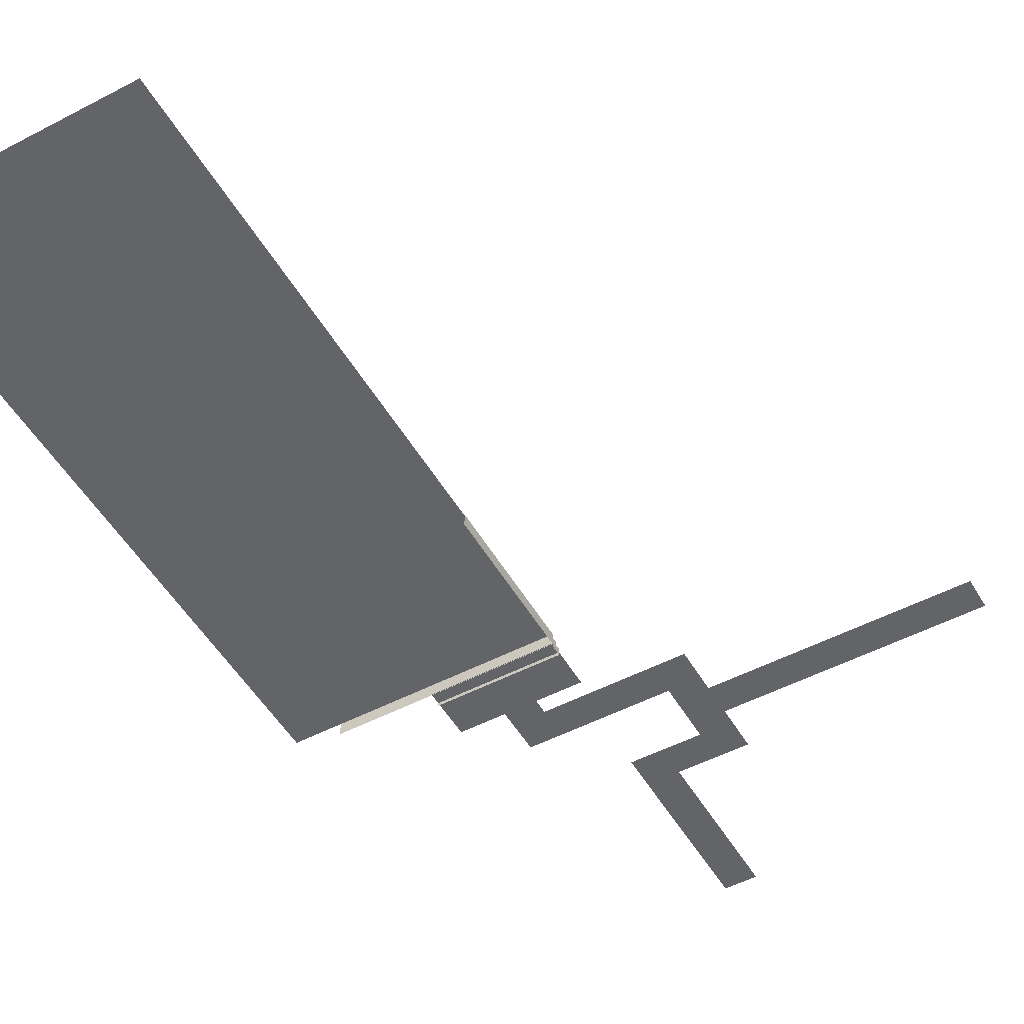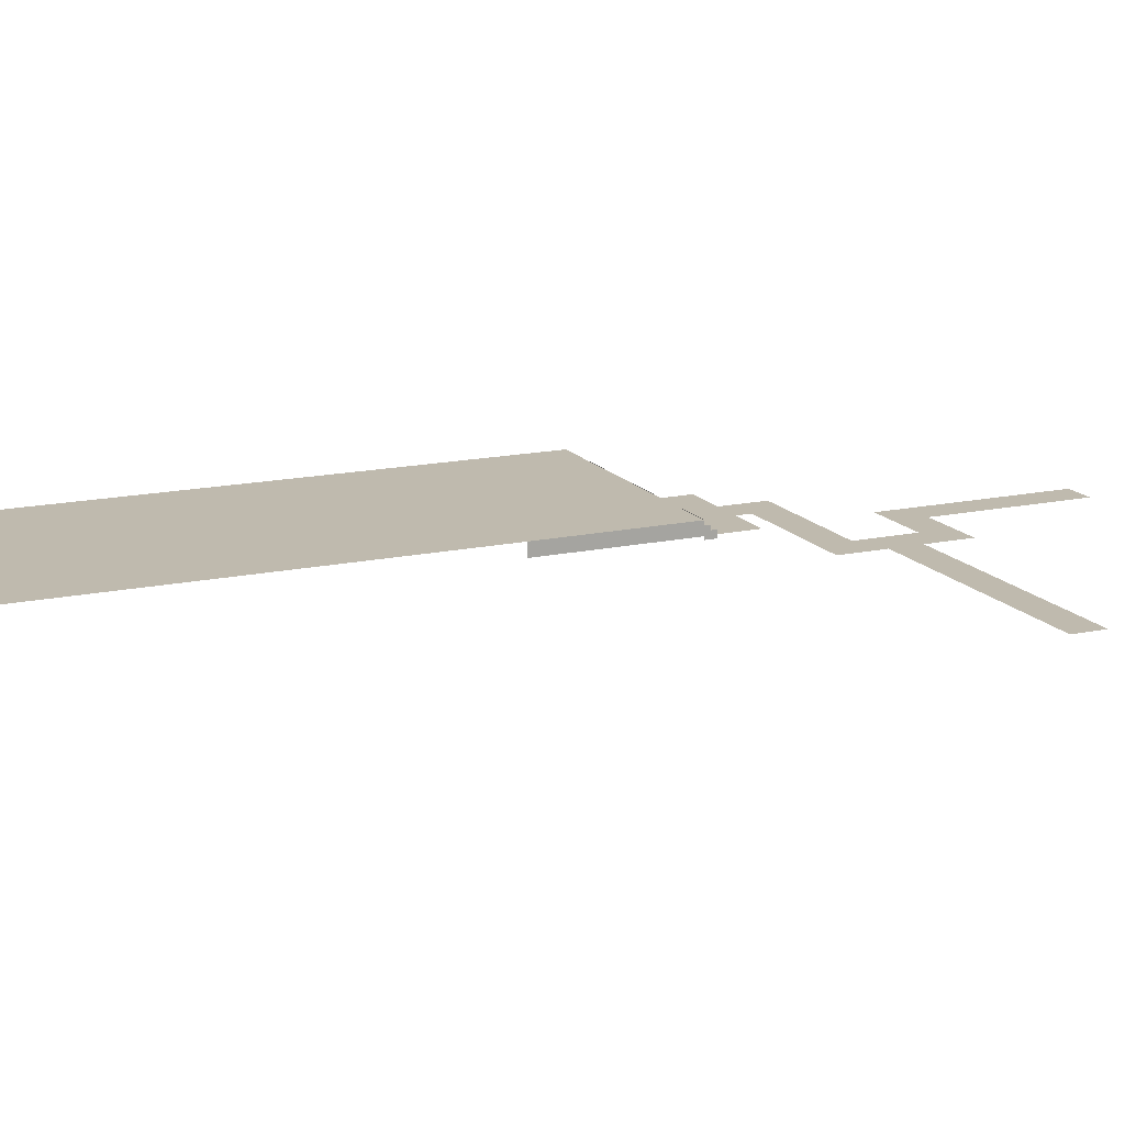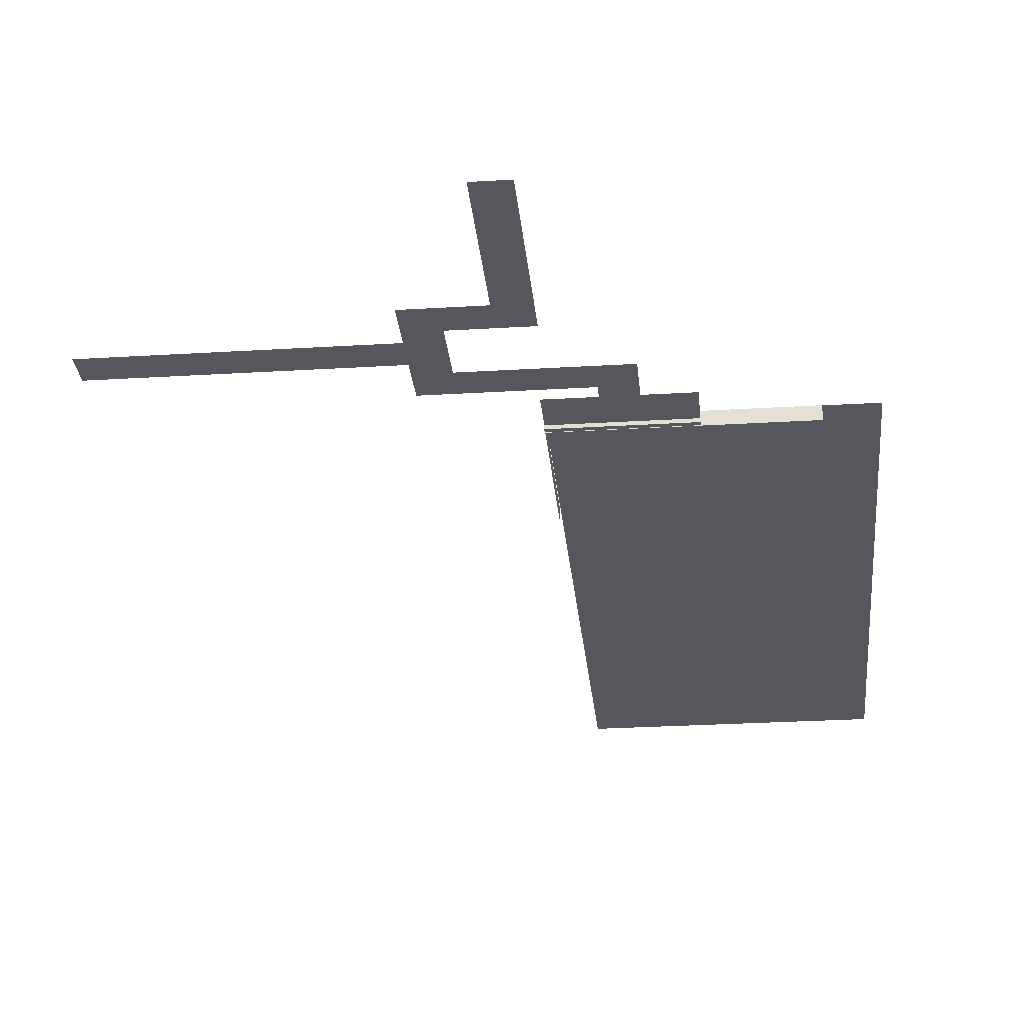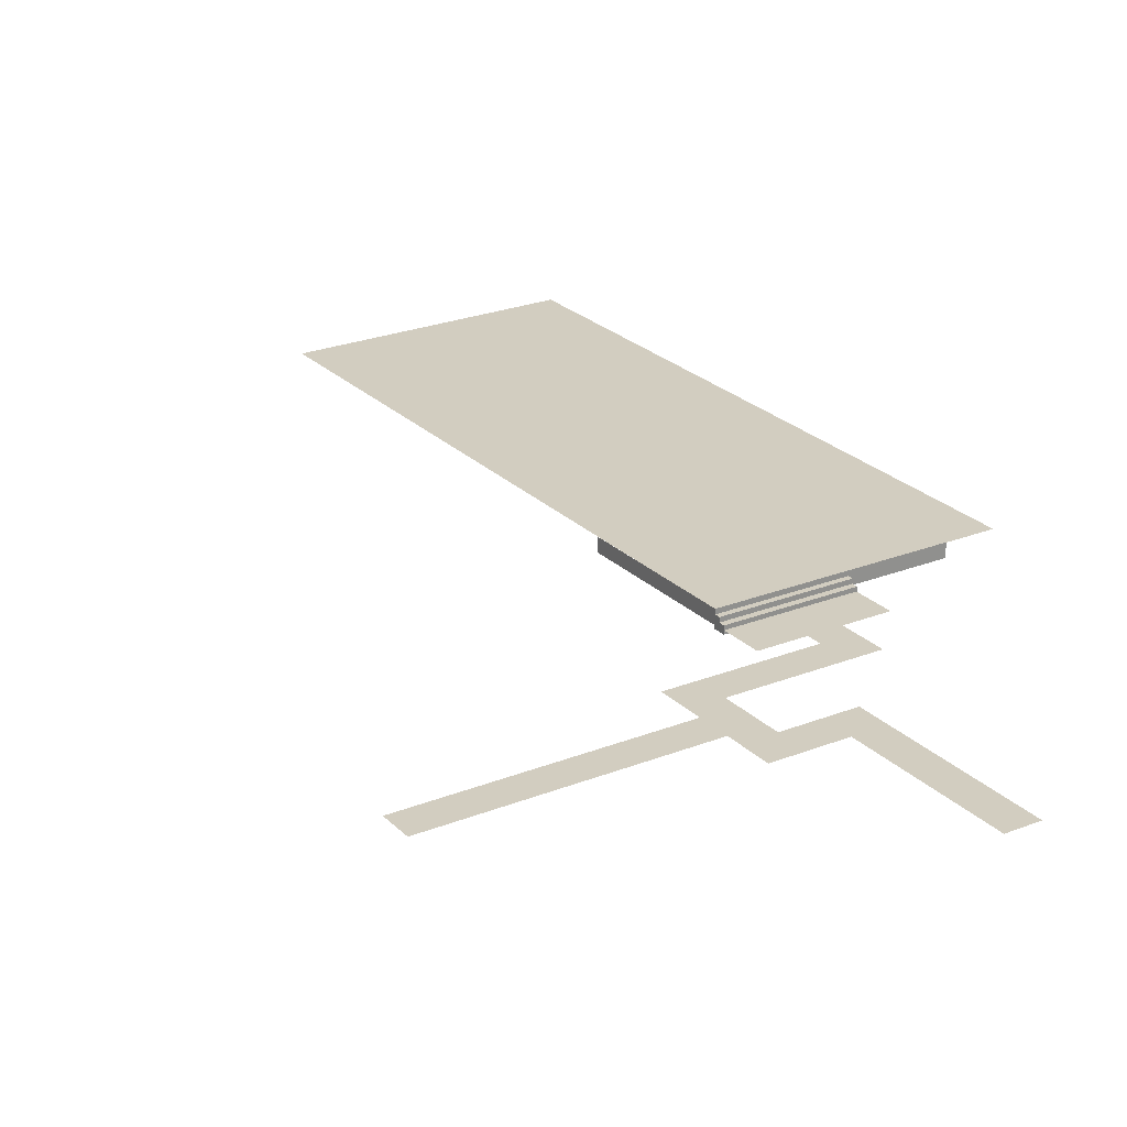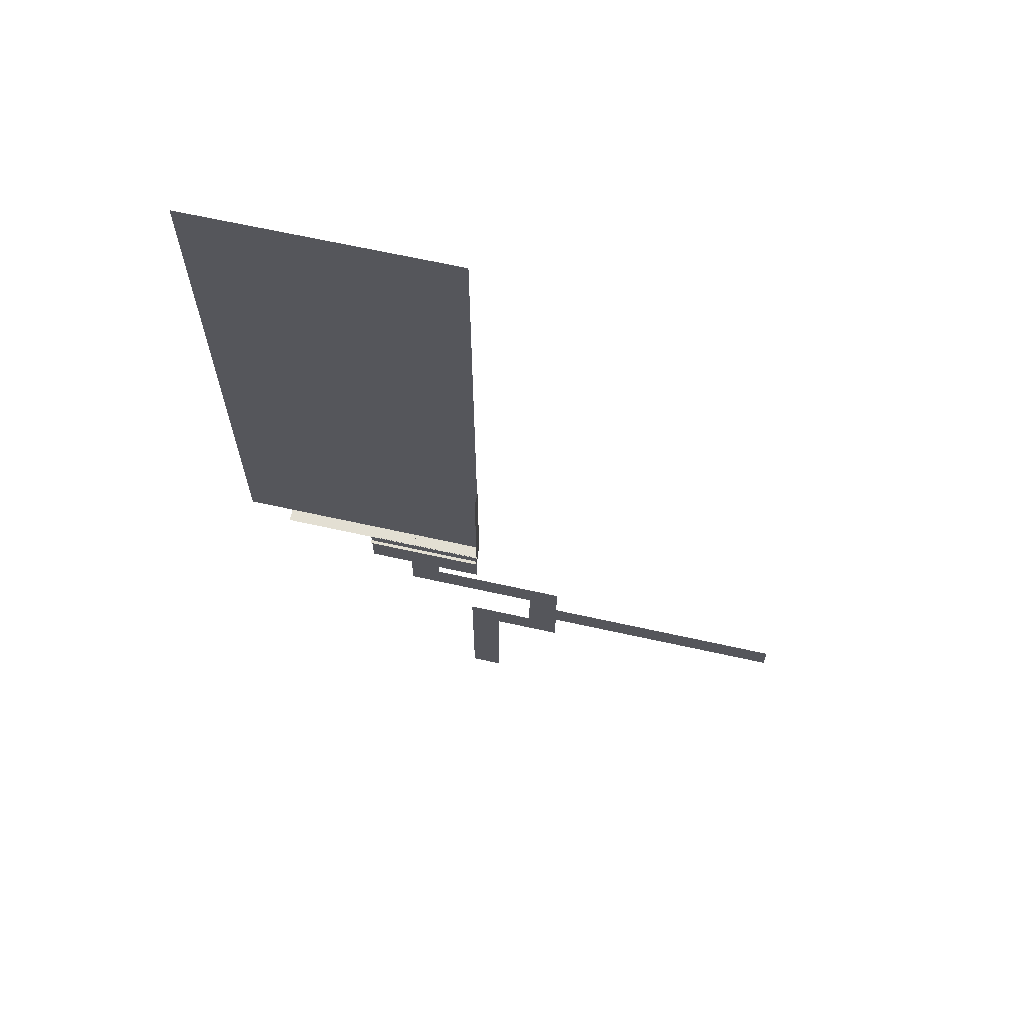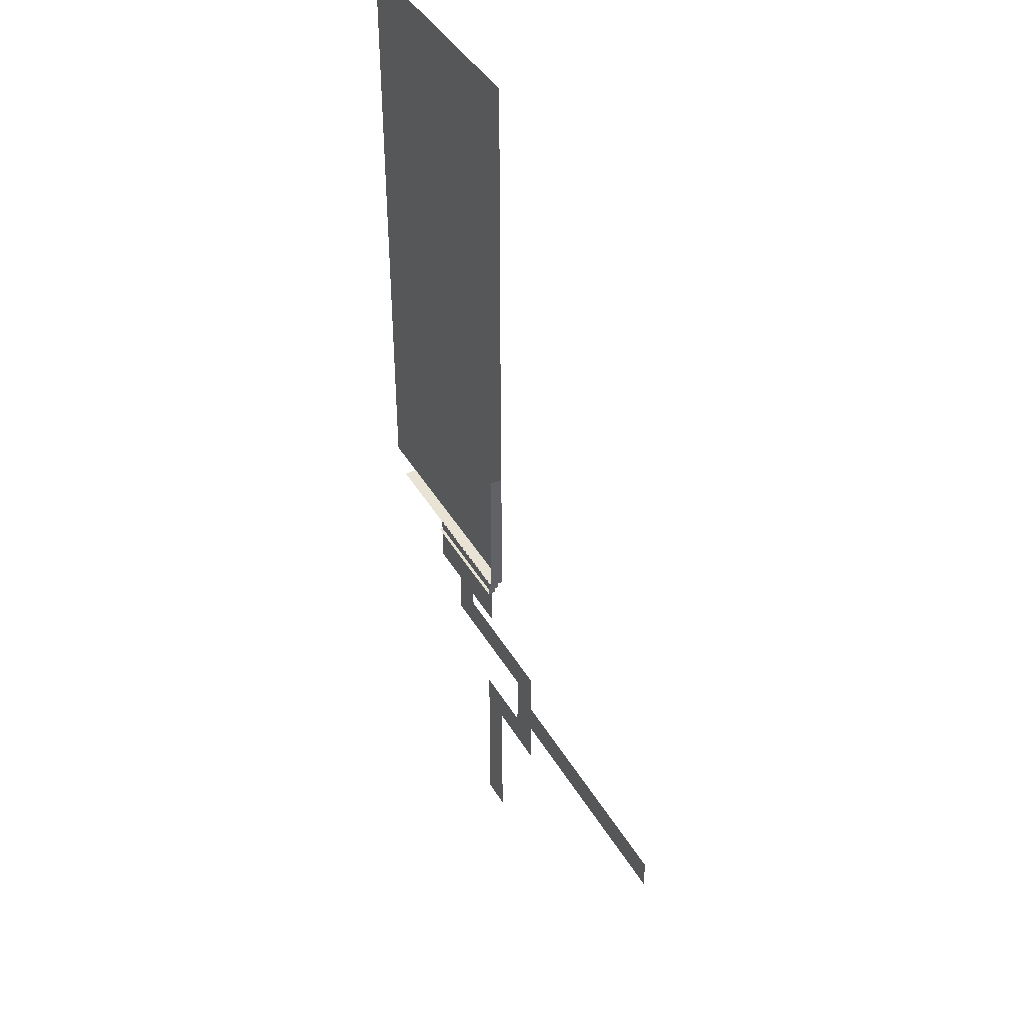
<metadata>
{"format":"obj","ext":"obj","renderer":"f3d","projection":"perspective","resolution":1024,"background":"white","views":[{"elev":-51.3,"azim":-150.4,"up":"+Z"},{"elev":15.7,"azim":-114.5,"up":"+Z"},{"elev":-27.5,"azim":5.4,"up":"+Z"},{"elev":24.6,"azim":-33.0,"up":"+Z"},{"elev":66.9,"azim":-167.5,"up":"+Y"},{"elev":42.2,"azim":-118.2,"up":"+Y"}]}
</metadata>
<code>
g lobby_road
v -8.226 -21.08 0.006249
v -9.601 -21.08 0.006249
v -9.601 -14.33 0.00625
v -8.226 -14.27 0.00625
v -8.226 -12.95 0.00625
v -9.601 -14.33 0.00625
v -9.601 -12.95 0.00625
v -8.226 -14.27 0.00625
v -11.23 -12.95 0.00625
v -12.6 -14.33 0.00625
v -12.6 -12.33 0.00625
v -11.23 -10.33 0.00625
v -12.6 -10.95 0.00625
v -12.6 -8.955 0.00625
v -6.601 -8.955 0.006251
v -6.601 -10.33 0.00625
v -5.226 -8.309 0.00625
v -5.226 -10.33 0.00625
v -6.601 -8.955 0.006251
v -6.601 -8.309 0.00625
v -6.601 -10.33 0.00625
v -6.789 -6.063 0.00625
v -4.726 -6.063 0.00625
v -3.304 -8.309 0.00625
v -3.304 -6.063 0.00625
v -8.554 -8.309 0.00625
v -8.554 -6.063 0.00625
v -12.6 -10.95 0.00625
v -12.6 -12.33 0.00625
v -18.04 -12.33 0.00625
v -18.04 -10.95 0.00625
v -23.36 -10.95 0.00625
v -18.04 -10.95 0.00625
v -18.04 -12.33 0.00625
v -23.36 -12.33 0.006249
v 2.811 -6.082 0.5517
v -8.563 -6.082 0.5517
v -8.563 -2.106 0.5517
v 2.811 -2.106 0.5517
v 2.811 4.127 0.5517
v -8.563 4.127 0.5517
v 2.811 4.127 0.5517
v -8.563 4.127 0.5517
v -8.563 10.55 0.5517
v 2.811 10.55 0.5517
v 2.811 16.97 0.5517
v -8.563 16.97 0.5517
v -8.563 21.11 0.5517
v 2.811 21.11 0.5517
v -8.563 -6.082 -0.01082
v -8.563 -6.082 0.5606
v 0.7947 -6.082 0.5606
v 0.7947 -6.082 -0.01083
v -3.282 -6.563 0.1767
v -8.563 -6.563 0.1767
v -8.563 -6.313 0.1767
v -3.281 -6.313 0.1767
v -3.282 -6.563 0.1767
v -3.282 -6.563 -0.1433
v -8.563 -6.563 -0.1433
v -8.563 -6.563 0.1767
v -8.563 -6.563 0.1767
v -8.563 -6.563 -0.1433
v -8.563 -6.082 -0.1433
v -8.563 -6.313 0.1767
v -8.563 -6.082 0.3642
v -8.563 -6.313 0.3642
v -8.563 -6.313 0.1767
v -8.563 -6.313 0.3642
v -3.281 -6.313 0.3642
v -3.281 -6.313 0.1767
v -8.563 -6.313 0.3642
v -8.563 -6.082 0.3642
v -3.281 -6.082 0.3642
v -3.281 -6.313 0.3642
v -8.586 0.5152 -0.01082
v -8.586 0.5152 0.5606
v -8.563 -6.082 0.5606
v -8.563 -6.082 -0.01082
v 2.811 16.97 0.5517
v 2.811 10.55 0.5517
v -8.563 10.55 0.5517
v -8.563 16.97 0.5517
g lobby_road_0
f 3 2 1
f 4 3 1
f 7 6 5
f 5 6 8
f 6 7 9
f 10 6 9
f 9 11 10
f 9 12 11
f 12 13 11
f 14 13 12
f 15 14 12
f 16 15 12
f 19 18 17
f 20 19 17
f 18 19 21
f 22 20 17
f 23 22 17
f 23 17 24
f 24 25 23
f 26 20 22
f 22 27 26
f 30 29 28
f 31 30 28
f 34 33 32
f 35 34 32
f 38 37 36
f 39 38 36
f 39 40 38
f 40 41 38
f 44 43 42
f 45 44 42
f 48 47 46
f 49 48 46
f 52 51 50
f 53 52 50
f 56 55 54
f 57 56 54
f 60 59 58
f 61 60 58
f 64 63 62
f 65 64 62
f 64 65 66
f 65 67 66
f 70 69 68
f 71 70 68
f 74 73 72
f 75 74 72
f 78 77 76
f 79 78 76
f 82 81 80
f 83 82 80

</code>
